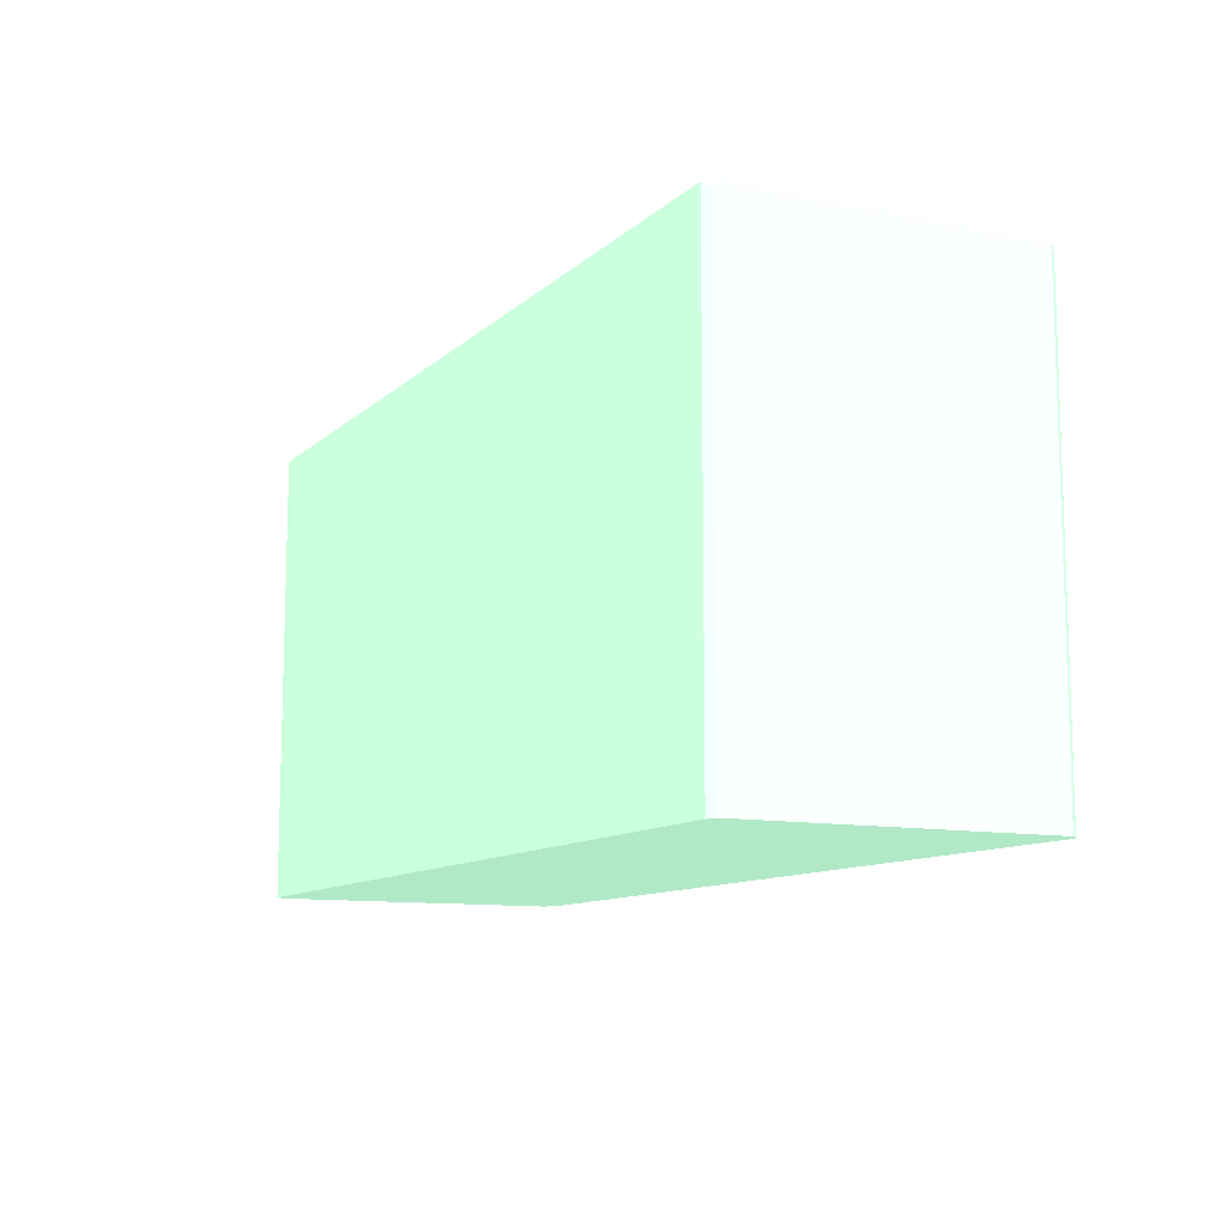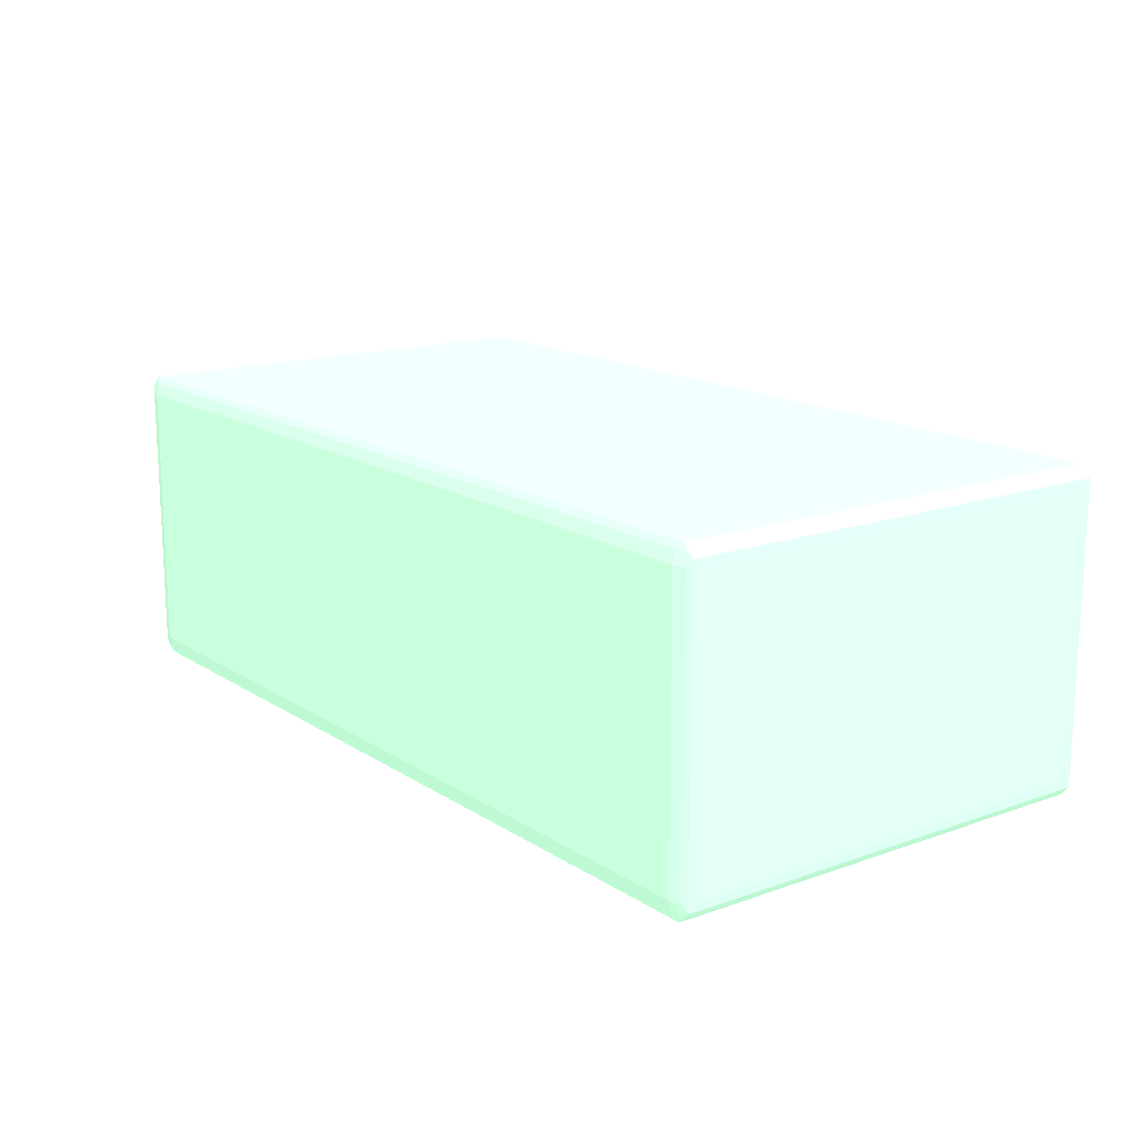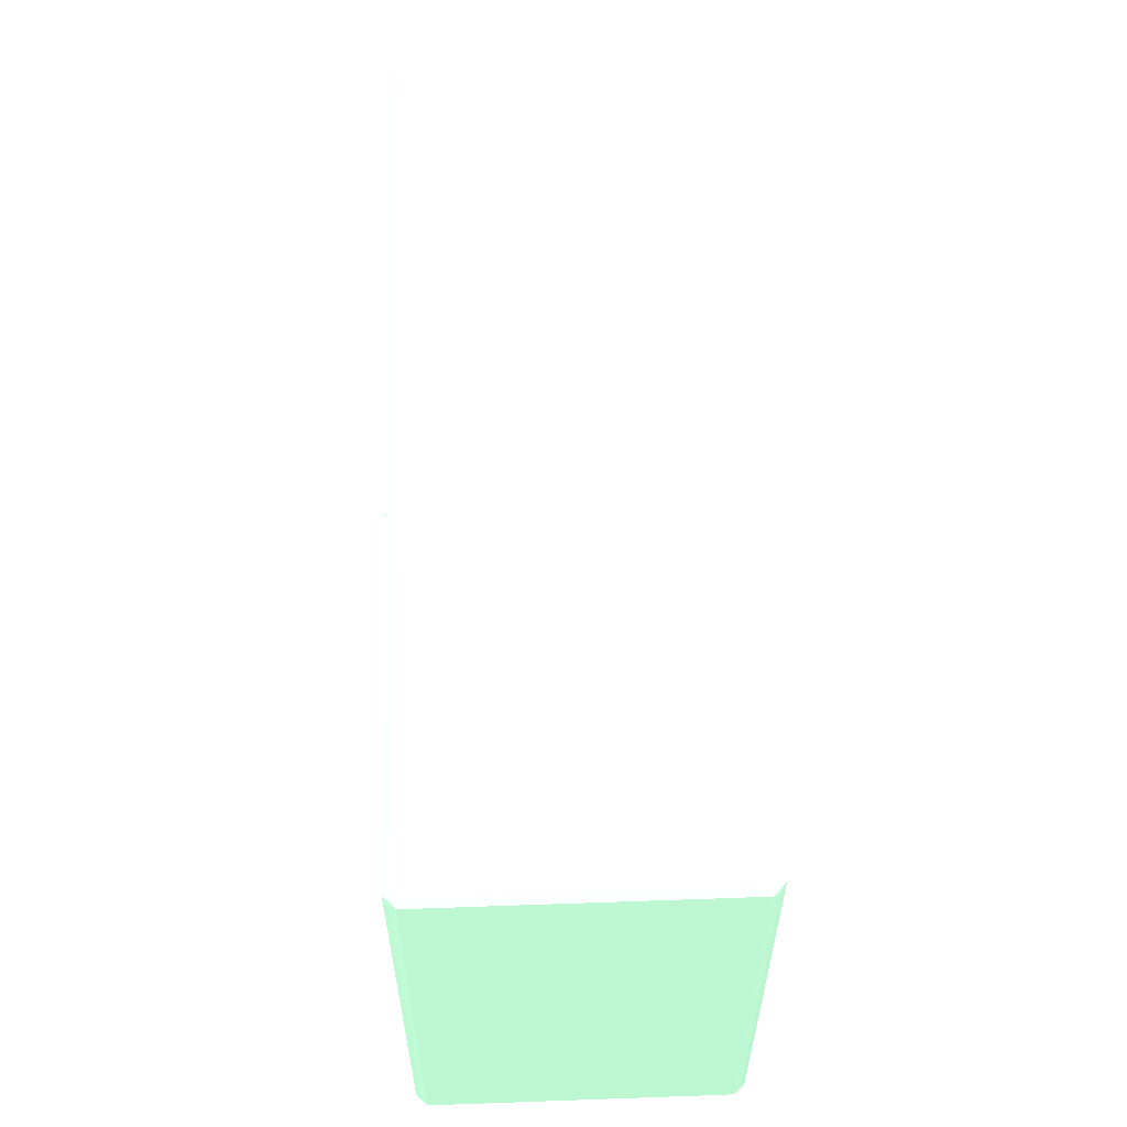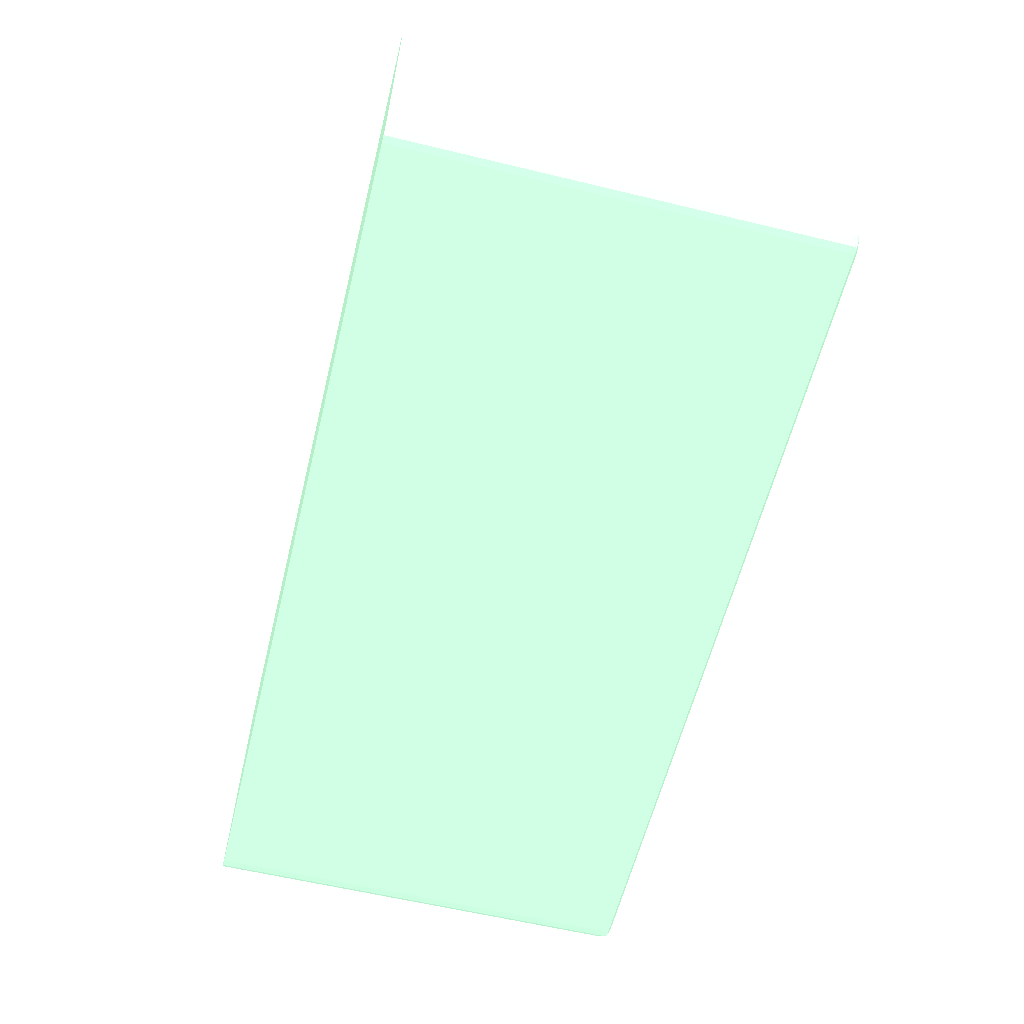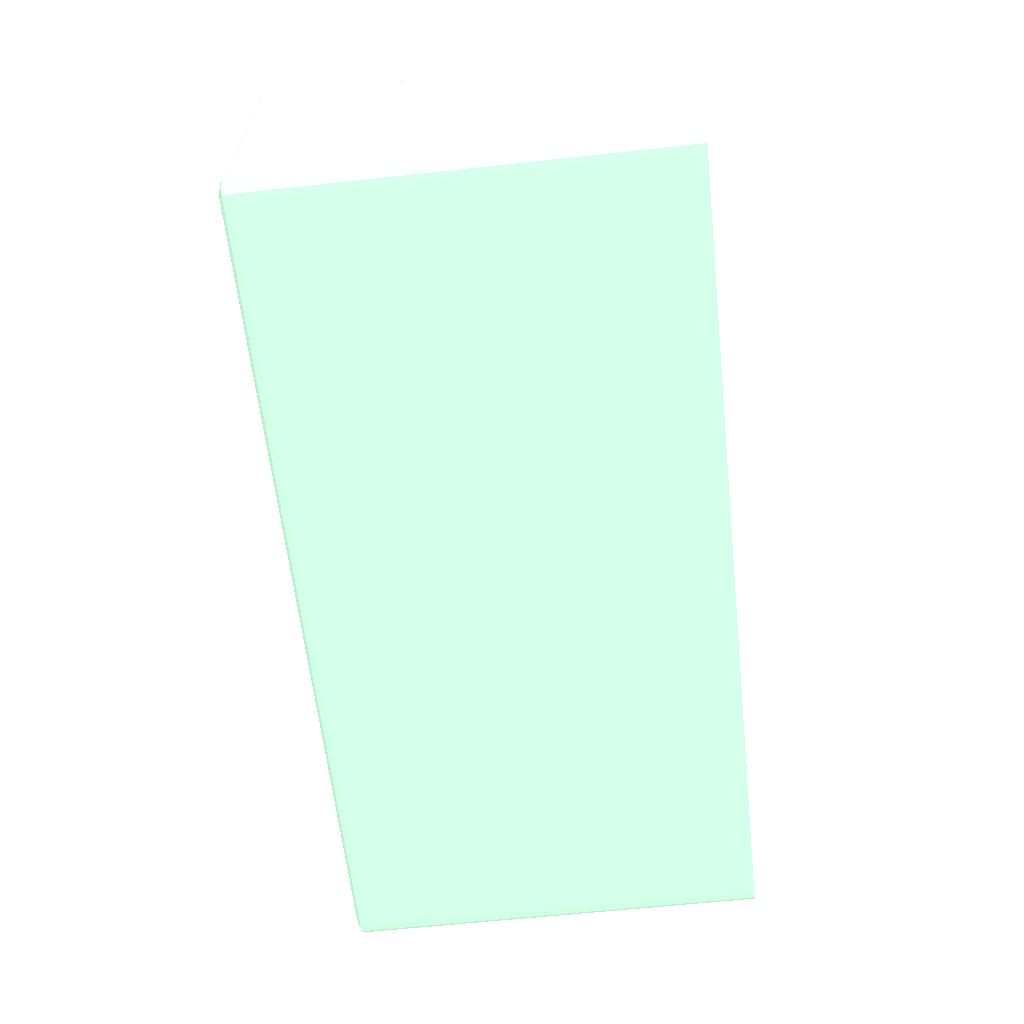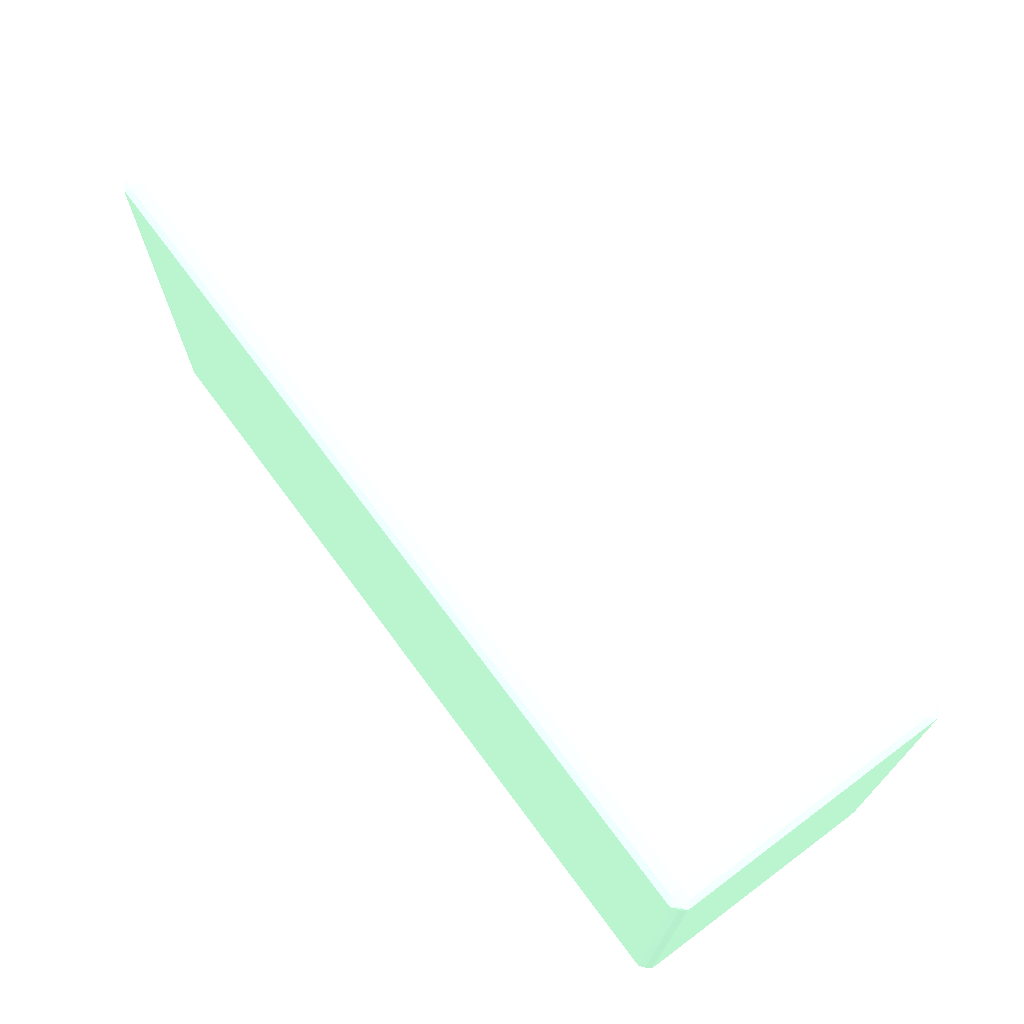
<metadata>
{"format":"obj","ext":"obj","renderer":"f3d","projection":"perspective","resolution":1024,"background":"white","views":[{"elev":-10.8,"azim":63.1,"up":"+Y"},{"elev":15.4,"azim":-126.9,"up":"+Z"},{"elev":57.1,"azim":87.9,"up":"+Y"},{"elev":-59.9,"azim":76.1,"up":"+Z"},{"elev":-62.2,"azim":-83.7,"up":"+Z"},{"elev":70.5,"azim":-126.6,"up":"+Y"}]}
</metadata>
<code>
v 0.01898 0.06429 0.00598 0.5451 0.7137 0.6
v 0.01898 0.06416 0.006499 0.5451 0.7137 0.6
v 0.01947 0.06407 0.006472 0.5451 0.7137 0.6
v 0.0195 0.06416 0.00598 0.5451 0.7137 0.6
v 0.01898 0.06429 -0.00598 0.5451 0.7137 0.6
v -0.01898 0.06429 0.00598 0.5451 0.7137 0.6
v 0.01898 0.06402 0.006773 0.5451 0.7137 0.6
v 0.01928 0.06401 0.006767 0.5451 0.7137 0.6
v -0.01898 0.06416 0.006499 0.5451 0.7137 0.6
v 0.01977 0.06401 0.006281 0.5451 0.7137 0.6
v 0.0195 0.06416 -0.00598 0.5451 0.7137 0.6
v 0.01977 0.06402 0.00598 0.5451 0.7137 0.6
v 0.01947 0.06407 -0.006472 0.5451 0.7137 0.6
v 0.01898 0.06416 -0.006499 0.5451 0.7137 0.6
v -0.01898 0.06429 -0.00598 0.5451 0.7137 0.6
v -0.0195 0.06416 0.00598 0.5451 0.7137 0.6
v -0.01947 0.06407 0.006472 0.5451 0.7137 0.6
v 0.01898 0.06374 0.006786 0.5451 0.7137 0.6
v -0.01898 0.06402 0.006773 0.5451 0.7137 0.6
v 0.0193 0.06374 0.006773 0.5451 0.7137 0.6
v 0.01956 0.06374 0.006561 0.5451 0.7137 0.6
v -0.01928 0.06401 0.006767 0.5451 0.7137 0.6
v 0.01977 0.06374 0.006302 0.5451 0.7137 0.6
v 0.01979 0.06374 0.00598 0.5451 0.7137 0.6
v 0.01977 0.06402 -0.00598 0.5451 0.7137 0.6
v 0.01977 0.06401 -0.006281 0.5451 0.7137 0.6
v 0.01928 0.06401 -0.006767 0.5451 0.7137 0.6
v 0.01898 0.06402 -0.006773 0.5451 0.7137 0.6
v -0.01898 0.06416 -0.006499 0.5451 0.7137 0.6
v -0.01947 0.06407 -0.006472 0.5451 0.7137 0.6
v -0.0195 0.06416 -0.00598 0.5451 0.7137 0.6
v -0.01977 0.06402 0.00598 0.5451 0.7137 0.6
v -0.01977 0.06401 0.006281 0.5451 0.7137 0.6
v 0.01898 0.04428 0.006786 0.5451 0.7137 0.6
v -0.01898 0.06374 0.006786 0.5451 0.7137 0.6
v 0.0193 0.04428 0.006773 0.5451 0.7137 0.6
v 0.01945 0.04428 0.006653 0.5451 0.7137 0.6
v 0.01956 0.04428 0.006561 0.5451 0.7137 0.6
v 0.01968 0.04428 0.006414 0.5451 0.7137 0.6
v -0.01956 0.06374 0.006561 0.5451 0.7137 0.6
v -0.0193 0.06374 0.006773 0.5451 0.7137 0.6
v 0.01977 0.04428 0.006302 0.5451 0.7137 0.6
v 0.01979 0.06374 -0.00598 0.5451 0.7137 0.6
v 0.01979 0.04428 0.00598 0.5451 0.7137 0.6
v 0.01977 0.06374 -0.006302 0.5451 0.7137 0.6
v 0.01956 0.06374 -0.006561 0.5451 0.7137 0.6
v 0.01898 0.06374 -0.006786 0.5451 0.7137 0.6
v 0.0193 0.06374 -0.006773 0.5451 0.7137 0.6
v -0.01898 0.06402 -0.006773 0.5451 0.7137 0.6
v -0.01928 0.06401 -0.006767 0.5451 0.7137 0.6
v -0.01977 0.06401 -0.006281 0.5451 0.7137 0.6
v -0.01977 0.06402 -0.00598 0.5451 0.7137 0.6
v -0.01979 0.06374 0.00598 0.5451 0.7137 0.6
v -0.01977 0.06374 0.006302 0.5451 0.7137 0.6
v -0.01898 0.04428 0.006786 0.5451 0.7137 0.6
v -0.01956 0.04428 0.006561 0.5451 0.7137 0.6
v -0.01941 0.04428 0.006682 0.5451 0.7137 0.6
v -0.0193 0.04428 0.006773 0.5451 0.7137 0.6
v 0.01979 0.04428 -0.00598 0.5451 0.7137 0.6
v 0.01978 0.04428 -0.006163 0.5451 0.7137 0.6
v 0.01977 0.04428 -0.006302 0.5451 0.7137 0.6
v 0.01956 0.04428 -0.006561 0.5451 0.7137 0.6
v 0.01941 0.04428 -0.006682 0.5451 0.7137 0.6
v 0.01898 0.04428 -0.006786 0.5451 0.7137 0.6
v -0.01898 0.06374 -0.006786 0.5451 0.7137 0.6
v 0.0193 0.04428 -0.006773 0.5451 0.7137 0.6
v -0.0193 0.06374 -0.006773 0.5451 0.7137 0.6
v -0.01956 0.06374 -0.006561 0.5451 0.7137 0.6
v -0.01977 0.06374 -0.006302 0.5451 0.7137 0.6
v -0.01979 0.06374 -0.00598 0.5451 0.7137 0.6
v -0.01978 0.04428 0.006163 0.5451 0.7137 0.6
v -0.01979 0.04428 0.00598 0.5451 0.7137 0.6
v -0.01977 0.04428 0.006302 0.5451 0.7137 0.6
v -0.01898 0.04428 -0.006786 0.5451 0.7137 0.6
v -0.0193 0.04428 -0.006773 0.5451 0.7137 0.6
v -0.01945 0.04428 -0.006653 0.5451 0.7137 0.6
v -0.01956 0.04428 -0.006561 0.5451 0.7137 0.6
v -0.01968 0.04428 -0.006414 0.5451 0.7137 0.6
v -0.01977 0.04428 -0.006302 0.5451 0.7137 0.6
v -0.01979 0.04428 -0.00598 0.5451 0.7137 0.6
f 1 2 3
f 1 3 4
f 1 4 11
f 1 11 5
f 1 5 15
f 1 15 6
f 1 6 9
f 1 9 2
f 2 7 8
f 2 8 3
f 2 9 19
f 2 19 7
f 3 8 10
f 3 10 4
f 4 10 12
f 4 12 25
f 4 25 11
f 5 11 13
f 5 13 14
f 5 14 29
f 5 29 15
f 6 15 31
f 6 31 16
f 6 16 17
f 6 17 9
f 7 18 8
f 7 19 35
f 7 35 18
f 8 18 20
f 8 20 21
f 8 21 10
f 9 17 22
f 9 22 19
f 10 21 23
f 10 23 24
f 10 24 12
f 11 25 26
f 11 26 13
f 12 24 43
f 12 43 25
f 13 27 14
f 13 26 27
f 14 27 28
f 14 28 49
f 14 49 29
f 15 29 30
f 15 30 31
f 16 31 52
f 16 52 32
f 16 32 33
f 16 33 17
f 17 33 22
f 18 34 36
f 18 36 20
f 18 35 55
f 18 55 34
f 19 22 35
f 20 36 37
f 20 37 21
f 21 38 39
f 21 39 23
f 21 37 38
f 22 33 40
f 22 40 41
f 22 41 35
f 23 39 42
f 23 42 44
f 23 44 24
f 24 44 59
f 24 59 43
f 25 43 26
f 26 43 45
f 26 45 46
f 26 46 27
f 27 47 28
f 27 46 48
f 27 48 47
f 28 47 65
f 28 65 49
f 29 49 50
f 29 50 30
f 30 50 51
f 30 51 31
f 31 51 52
f 32 52 70
f 32 70 53
f 32 53 33
f 33 53 54
f 33 54 40
f 34 55 58
f 34 58 57
f 34 57 56
f 34 56 73
f 34 73 71
f 34 71 72
f 34 72 80
f 34 80 79
f 34 79 78
f 34 78 77
f 34 77 76
f 34 76 75
f 34 75 74
f 34 74 64
f 34 64 66
f 34 66 63
f 34 63 62
f 34 62 61
f 34 61 60
f 34 60 59
f 34 59 44
f 34 44 42
f 34 42 39
f 34 39 38
f 34 38 37
f 34 37 36
f 35 41 58
f 35 58 55
f 40 54 73
f 40 73 56
f 40 56 57
f 40 57 41
f 41 57 58
f 43 59 60
f 43 60 45
f 45 60 61
f 45 61 62
f 45 62 46
f 46 62 63
f 46 63 48
f 47 48 66
f 47 66 64
f 47 64 74
f 47 74 65
f 48 63 66
f 49 65 50
f 50 67 68
f 50 68 51
f 50 65 67
f 51 69 70
f 51 70 52
f 51 68 69
f 53 71 54
f 53 70 80
f 53 80 72
f 53 72 71
f 54 71 73
f 65 74 75
f 65 75 67
f 67 75 76
f 67 76 68
f 68 77 78
f 68 78 69
f 68 76 77
f 69 78 79
f 69 79 80
f 69 80 70

</code>
